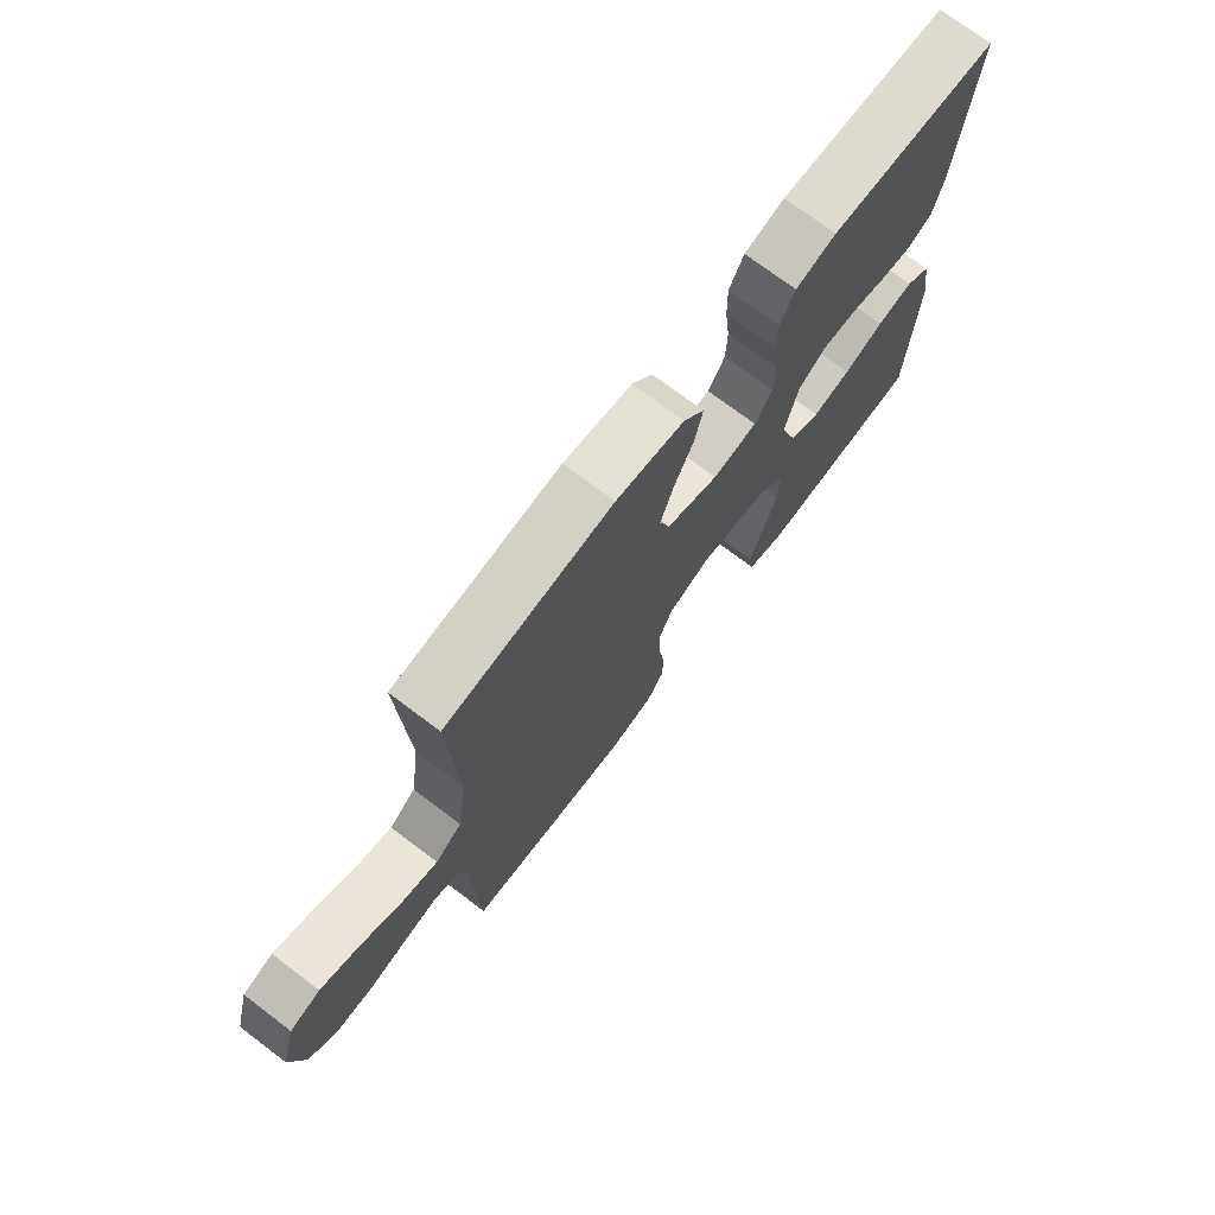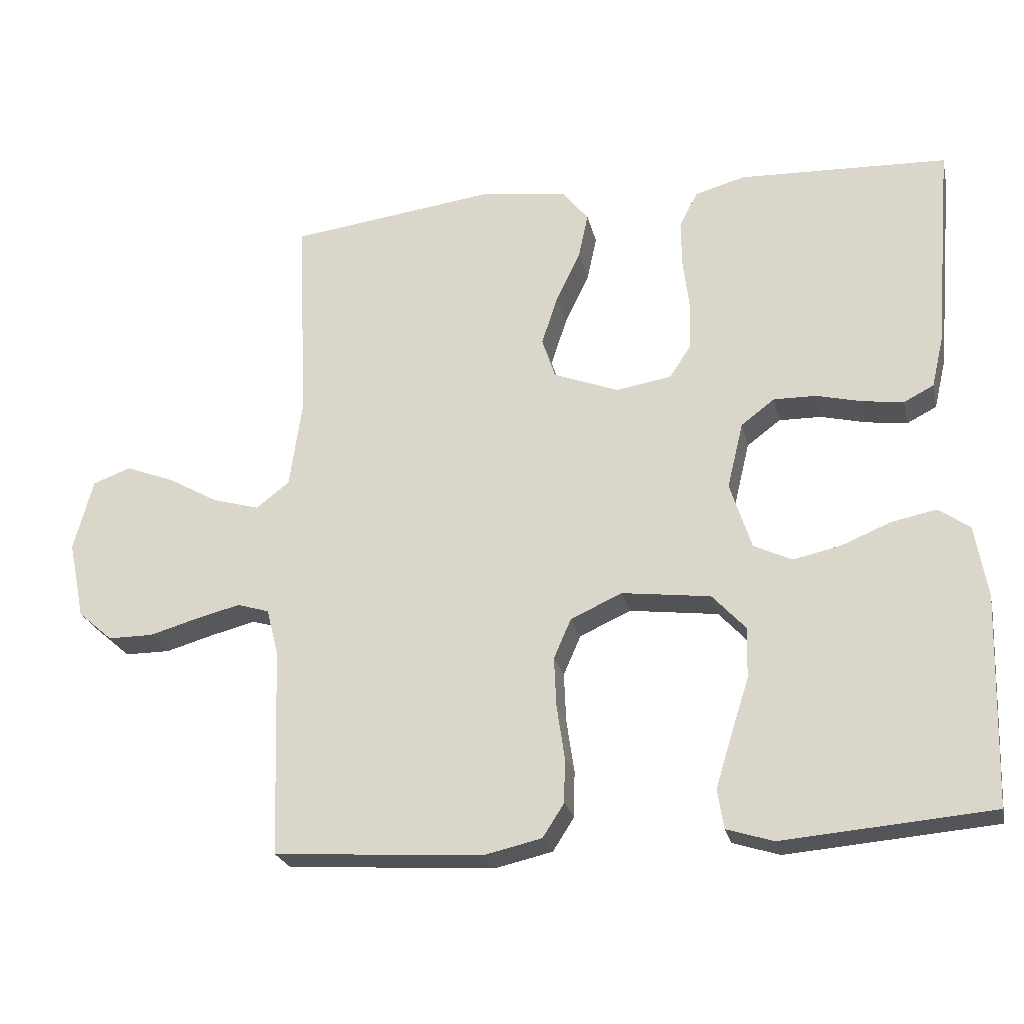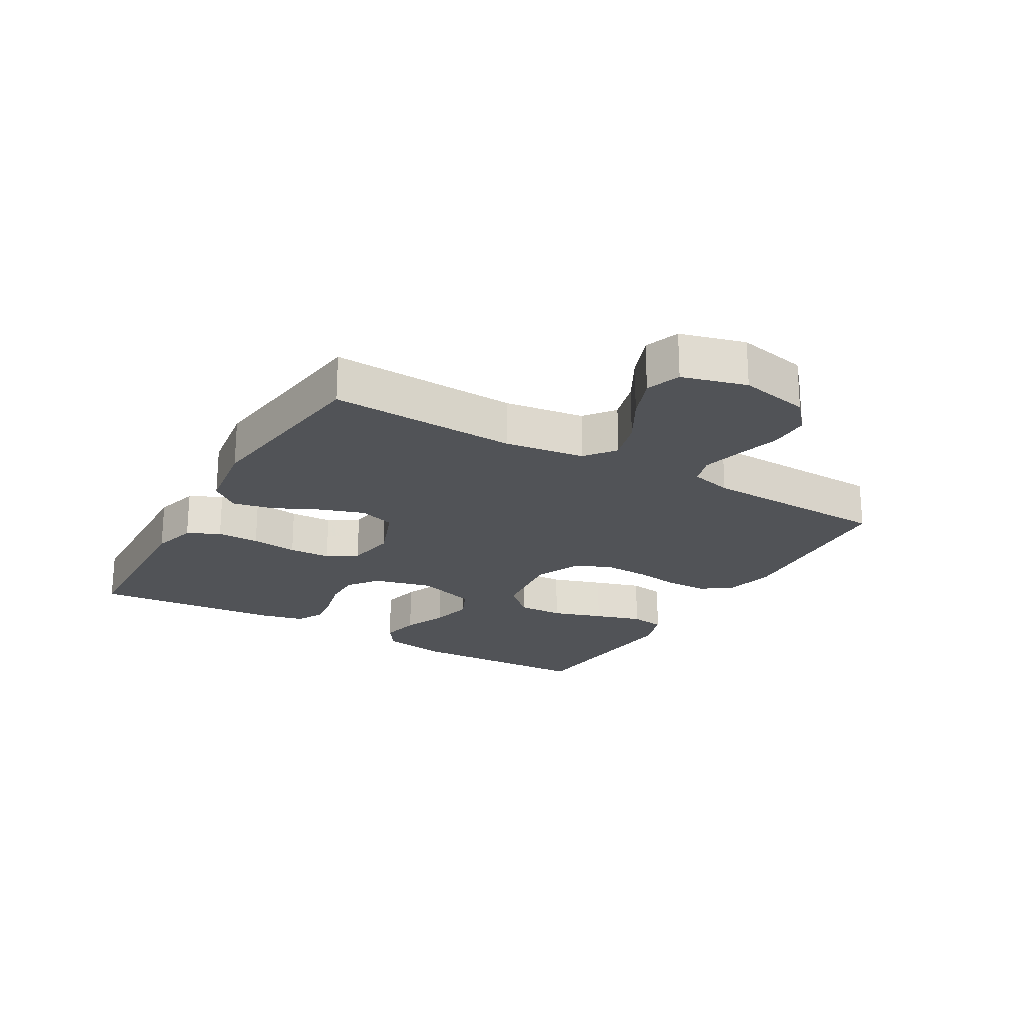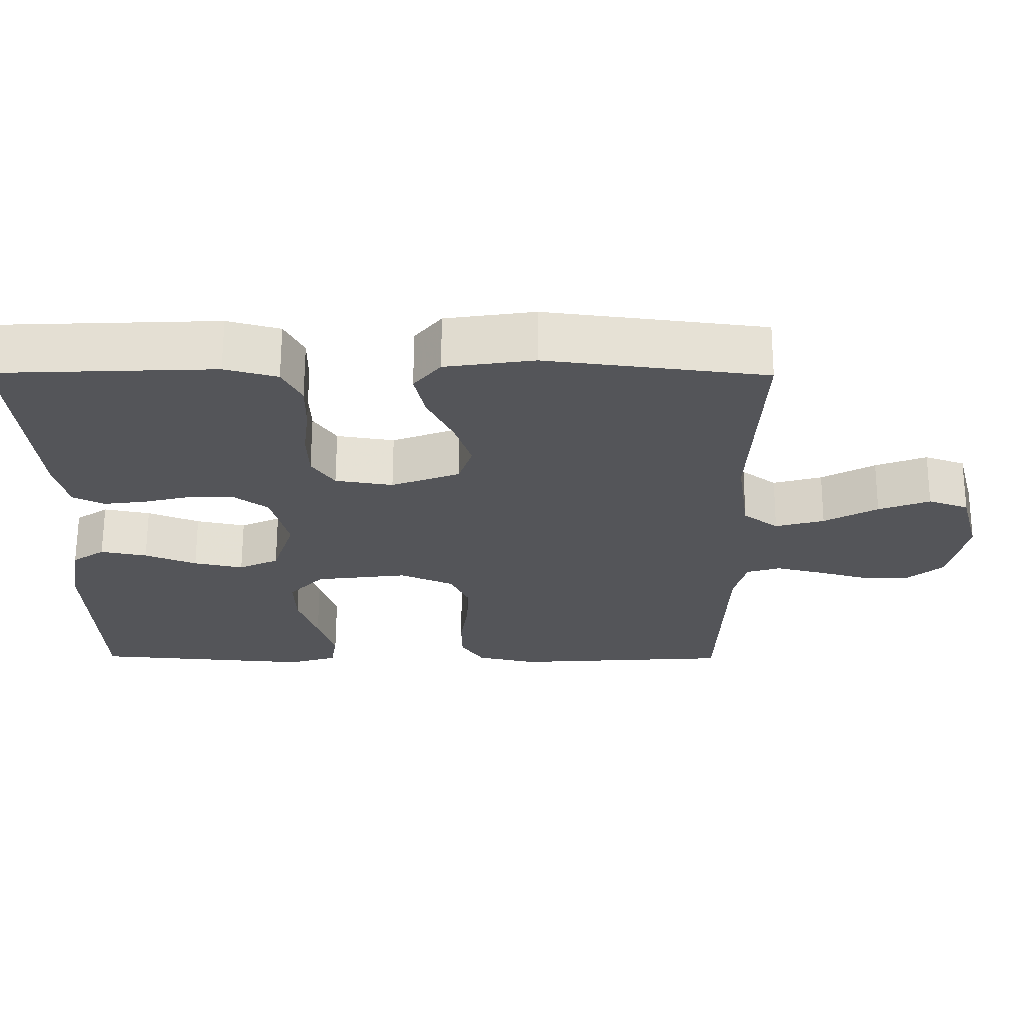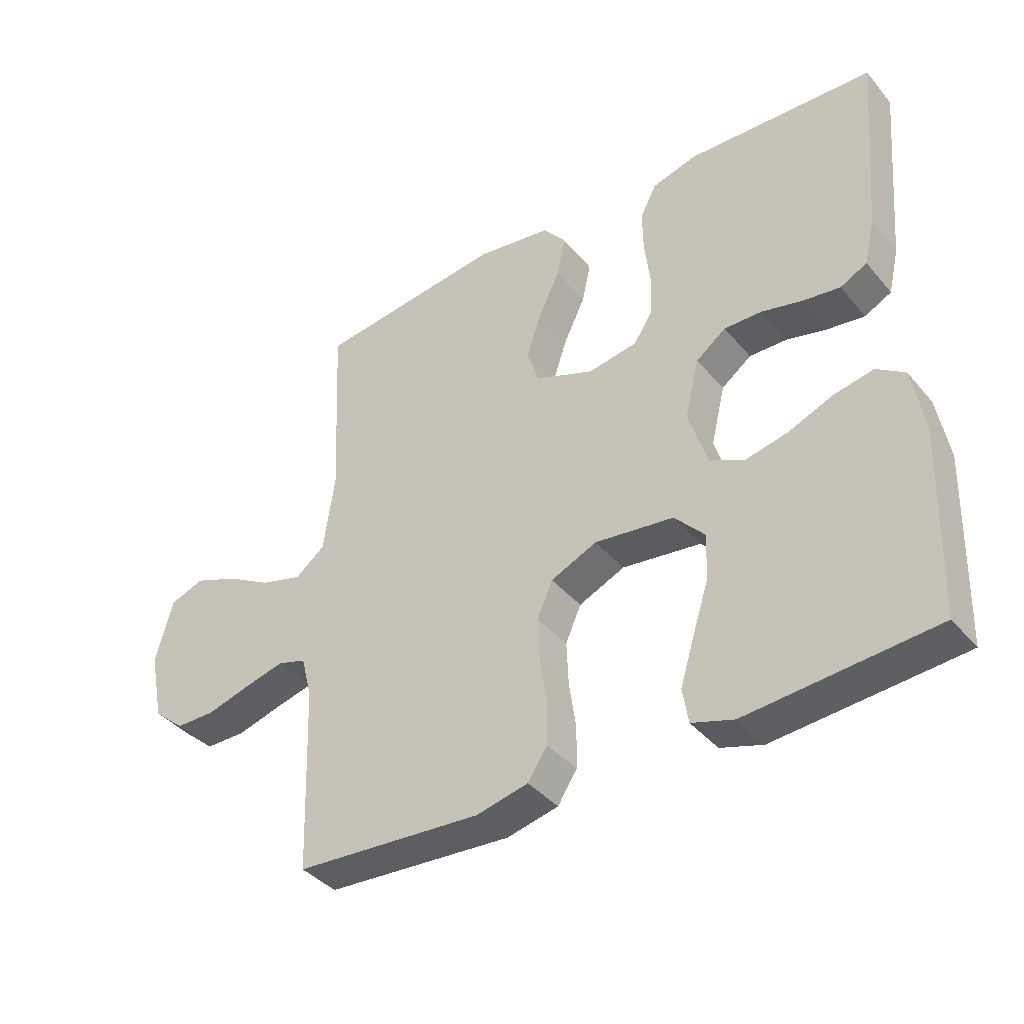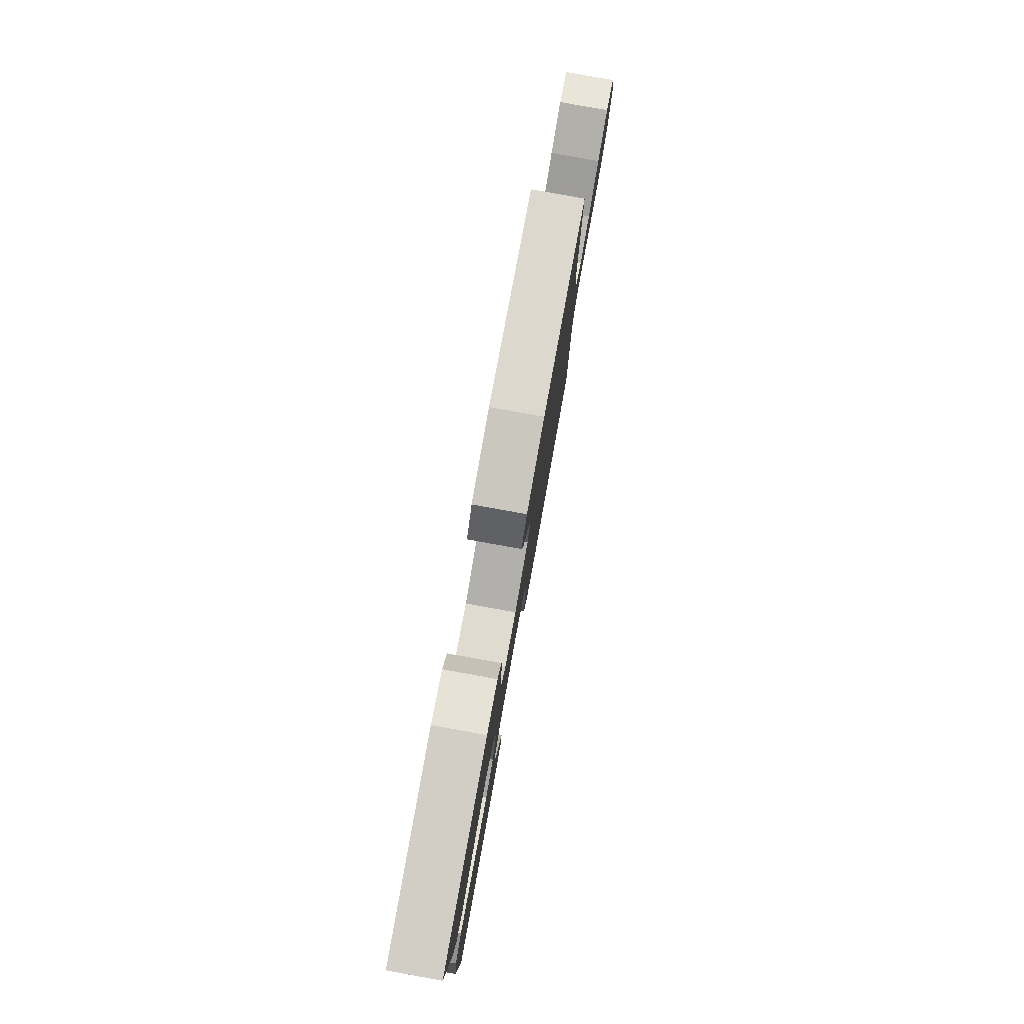
<metadata>
{"format":"obj","ext":"obj","renderer":"f3d","projection":"perspective","resolution":1024,"background":"white","views":[{"elev":72.9,"azim":127.1,"up":"+Z"},{"elev":-24.0,"azim":-167.3,"up":"+Z"},{"elev":-21.9,"azim":59.9,"up":"+Y"},{"elev":65.3,"azim":0.2,"up":"+Z"},{"elev":-39.3,"azim":-144.4,"up":"+Z"},{"elev":79.9,"azim":-79.8,"up":"+Z"}]}
</metadata>
<code>
v -0.5 0.07 -0.5
v -0.51 0.07 -0.2
v -0.492 0.07 -0.096
v -0.447 0.07 -0.065
v -0.383 0.07 -0.078
v -0.312 0.07 -0.107
v -0.244 0.07 -0.122
v -0.189 0.07 -0.096
v -0.158 0.07 0
v -0.181 0.07 0.095
v -0.229 0.07 0.131
v -0.29 0.07 0.13
v -0.355 0.07 0.114
v -0.414 0.07 0.106
v -0.457 0.07 0.128
v -0.474 0.07 0.2
v -0.5 0.07 0.5
v -0.2 0.07 0.512
v -0.128 0.07 0.492
v -0.102 0.07 0.441
v -0.103 0.07 0.373
v -0.112 0.07 0.299
v -0.11 0.07 0.232
v -0.079 0.07 0.185
v 0 0.07 0.172
v 0.094 0.07 0.208
v 0.113 0.07 0.266
v 0.09 0.07 0.336
v 0.055 0.07 0.409
v 0.041 0.07 0.474
v 0.078 0.07 0.52
v 0.2 0.07 0.538
v 0.5 0.07 0.5
v 0.486 0.07 0.2
v 0.504 0.07 0.073
v 0.552 0.07 0.036
v 0.619 0.07 0.055
v 0.692 0.07 0.096
v 0.762 0.07 0.123
v 0.817 0.07 0.103
v 0.845 0.07 0
v 0.822 0.07 -0.112
v 0.772 0.07 -0.155
v 0.707 0.07 -0.155
v 0.637 0.07 -0.135
v 0.573 0.07 -0.119
v 0.527 0.07 -0.133
v 0.51 0.07 -0.2
v 0.5 0.07 -0.5
v 0.2 0.07 -0.52
v 0.117 0.07 -0.501
v 0.086 0.07 -0.453
v 0.085 0.07 -0.387
v 0.096 0.07 -0.312
v 0.099 0.07 -0.241
v 0.074 0.07 -0.184
v 0 0.07 -0.151
v -0.127 0.07 -0.167
v -0.175 0.07 -0.219
v -0.173 0.07 -0.292
v -0.147 0.07 -0.373
v -0.124 0.07 -0.448
v -0.133 0.07 -0.504
v -0.2 0.07 -0.525
v -0.5 0 -0.5
v -0.51 0 -0.2
v -0.492 0 -0.096
v -0.447 0 -0.065
v -0.383 0 -0.078
v -0.312 0 -0.107
v -0.244 0 -0.122
v -0.189 0 -0.096
v -0.158 0 0
v -0.181 0 0.095
v -0.229 0 0.131
v -0.29 0 0.13
v -0.355 0 0.114
v -0.414 0 0.106
v -0.457 0 0.128
v -0.474 0 0.2
v -0.5 0 0.5
v -0.2 0 0.512
v -0.128 0 0.492
v -0.102 0 0.441
v -0.103 0 0.373
v -0.112 0 0.299
v -0.11 0 0.232
v -0.079 0 0.185
v 0 0 0.172
v 0.094 0 0.208
v 0.113 0 0.266
v 0.09 0 0.336
v 0.055 0 0.409
v 0.041 0 0.474
v 0.078 0 0.52
v 0.2 0 0.538
v 0.5 0 0.5
v 0.486 0 0.2
v 0.504 0 0.073
v 0.552 0 0.036
v 0.619 0 0.055
v 0.692 0 0.096
v 0.762 0 0.123
v 0.817 0 0.103
v 0.845 0 0
v 0.822 0 -0.112
v 0.772 0 -0.155
v 0.707 0 -0.155
v 0.637 0 -0.135
v 0.573 0 -0.119
v 0.527 0 -0.133
v 0.51 0 -0.2
v 0.5 0 -0.5
v 0.2 0 -0.52
v 0.117 0 -0.501
v 0.086 0 -0.453
v 0.085 0 -0.387
v 0.096 0 -0.312
v 0.099 0 -0.241
v 0.074 0 -0.184
v 0 0 -0.151
v -0.127 0 -0.167
v -0.175 0 -0.219
v -0.173 0 -0.292
v -0.147 0 -0.373
v -0.124 0 -0.448
v -0.133 0 -0.504
v -0.2 0 -0.525
f 60 61 62 63
f 60 63 64 1
f 51 52 53 54
f 51 54 55
f 48 49 50 51
f 47 48 51 55
f 46 47 55 56
f 42 43 44 45
f 42 45 46
f 41 42 46
f 37 38 39 40
f 36 37 40 41
f 31 32 33 34
f 31 34 35
f 28 29 30 31
f 27 28 31 35
f 26 27 35 36
f 19 20 21 22
f 19 22 23
f 18 19 23
f 17 18 23
f 16 17 23 24
f 12 13 14 15
f 11 12 15 16
f 3 4 5 6
f 3 6 7
f 2 3 7
f 59 60 1 2
f 58 59 2 7
f 57 58 7 8
f 41 46 56 57
f 36 41 57 8
f 25 26 36 8
f 11 16 24 25
f 10 11 25
f 9 10 25
f 8 9 25
f 127 126 125 124
f 65 128 127 124
f 118 117 116 115
f 119 118 115
f 115 114 113 112
f 119 115 112 111
f 120 119 111 110
f 109 108 107 106
f 110 109 106
f 110 106 105
f 104 103 102 101
f 105 104 101 100
f 98 97 96 95
f 99 98 95
f 95 94 93 92
f 99 95 92 91
f 100 99 91 90
f 86 85 84 83
f 87 86 83
f 87 83 82
f 87 82 81
f 88 87 81 80
f 79 78 77 76
f 80 79 76 75
f 70 69 68 67
f 71 70 67
f 71 67 66
f 66 65 124 123
f 71 66 123 122
f 72 71 122 121
f 121 120 110 105
f 72 121 105 100
f 72 100 90 89
f 89 88 80 75
f 89 75 74
f 89 74 73
f 89 73 72
f 1 65 66 2
f 2 66 67 3
f 3 67 68 4
f 4 68 69 5
f 5 69 70 6
f 6 70 71 7
f 7 71 72 8
f 8 72 73 9
f 9 73 74 10
f 10 74 75 11
f 11 75 76 12
f 12 76 77 13
f 13 77 78 14
f 14 78 79 15
f 15 79 80 16
f 16 80 81 17
f 17 81 82 18
f 18 82 83 19
f 19 83 84 20
f 20 84 85 21
f 21 85 86 22
f 22 86 87 23
f 23 87 88 24
f 24 88 89 25
f 25 89 90 26
f 26 90 91 27
f 27 91 92 28
f 28 92 93 29
f 29 93 94 30
f 30 94 95 31
f 31 95 96 32
f 32 96 97 33
f 33 97 98 34
f 34 98 99 35
f 35 99 100 36
f 36 100 101 37
f 37 101 102 38
f 38 102 103 39
f 39 103 104 40
f 40 104 105 41
f 41 105 106 42
f 42 106 107 43
f 43 107 108 44
f 44 108 109 45
f 45 109 110 46
f 46 110 111 47
f 47 111 112 48
f 48 112 113 49
f 49 113 114 50
f 50 114 115 51
f 51 115 116 52
f 52 116 117 53
f 53 117 118 54
f 54 118 119 55
f 55 119 120 56
f 56 120 121 57
f 57 121 122 58
f 58 122 123 59
f 59 123 124 60
f 60 124 125 61
f 61 125 126 62
f 62 126 127 63
f 63 127 128 64
f 64 128 65 1

</code>
